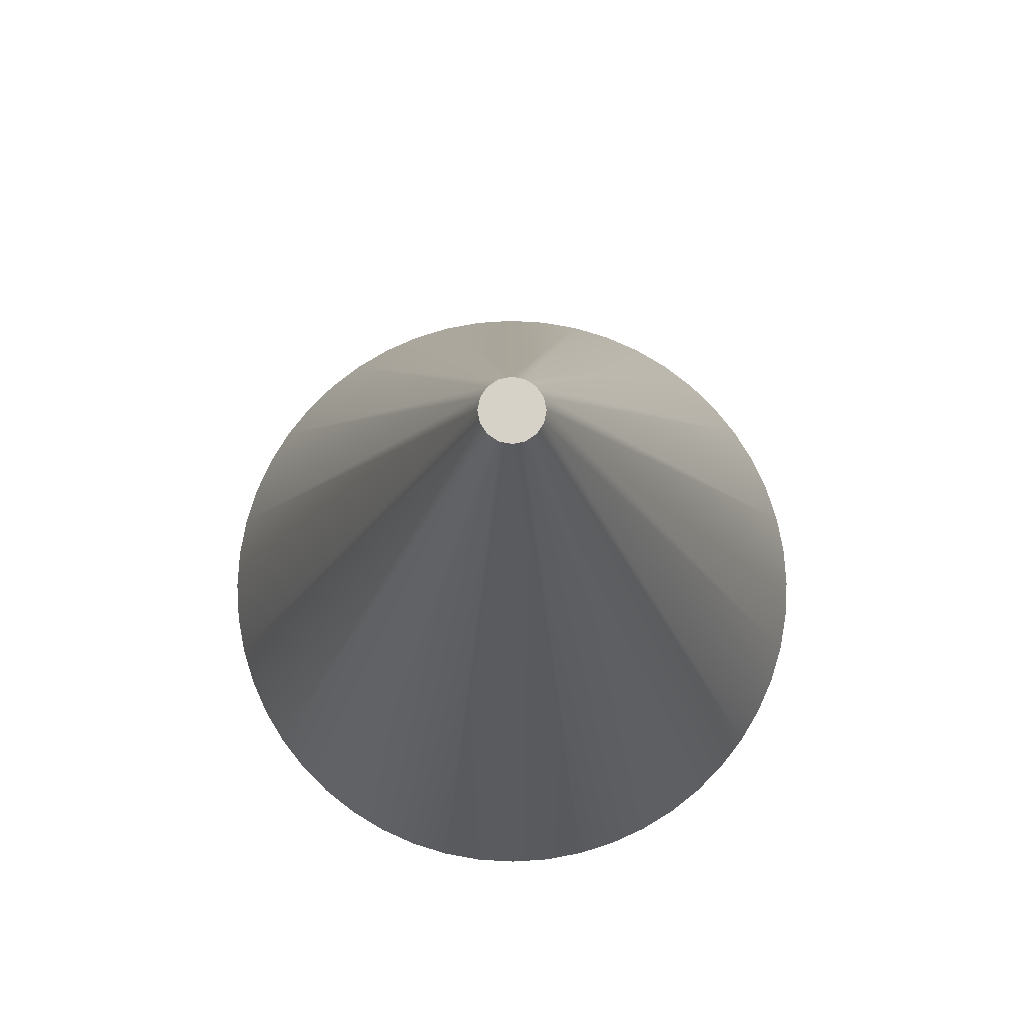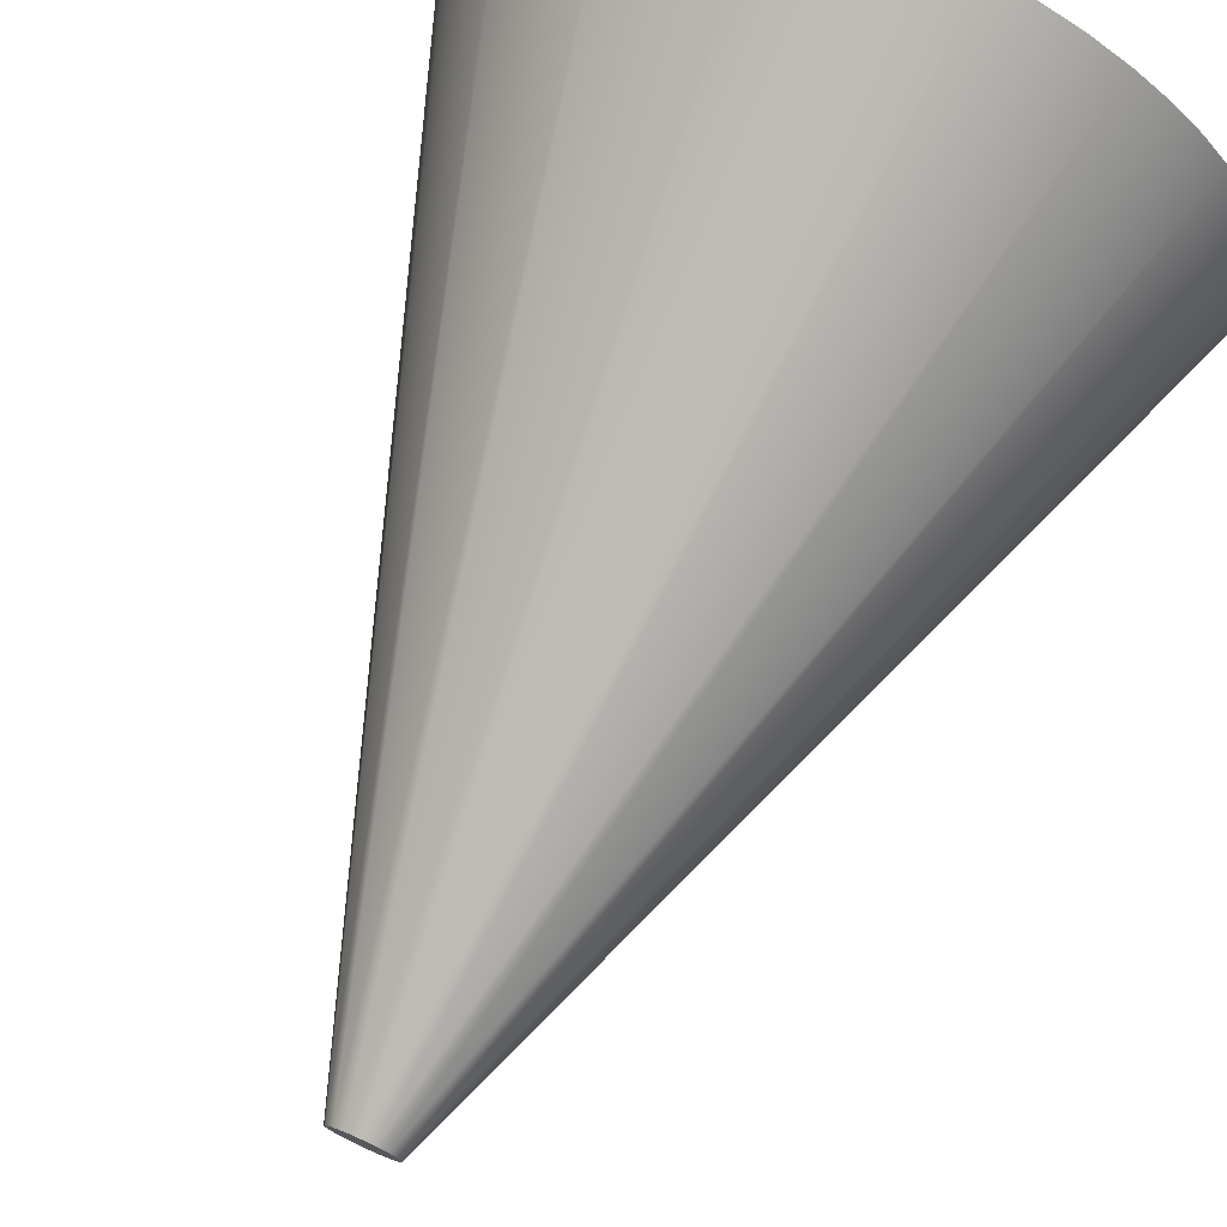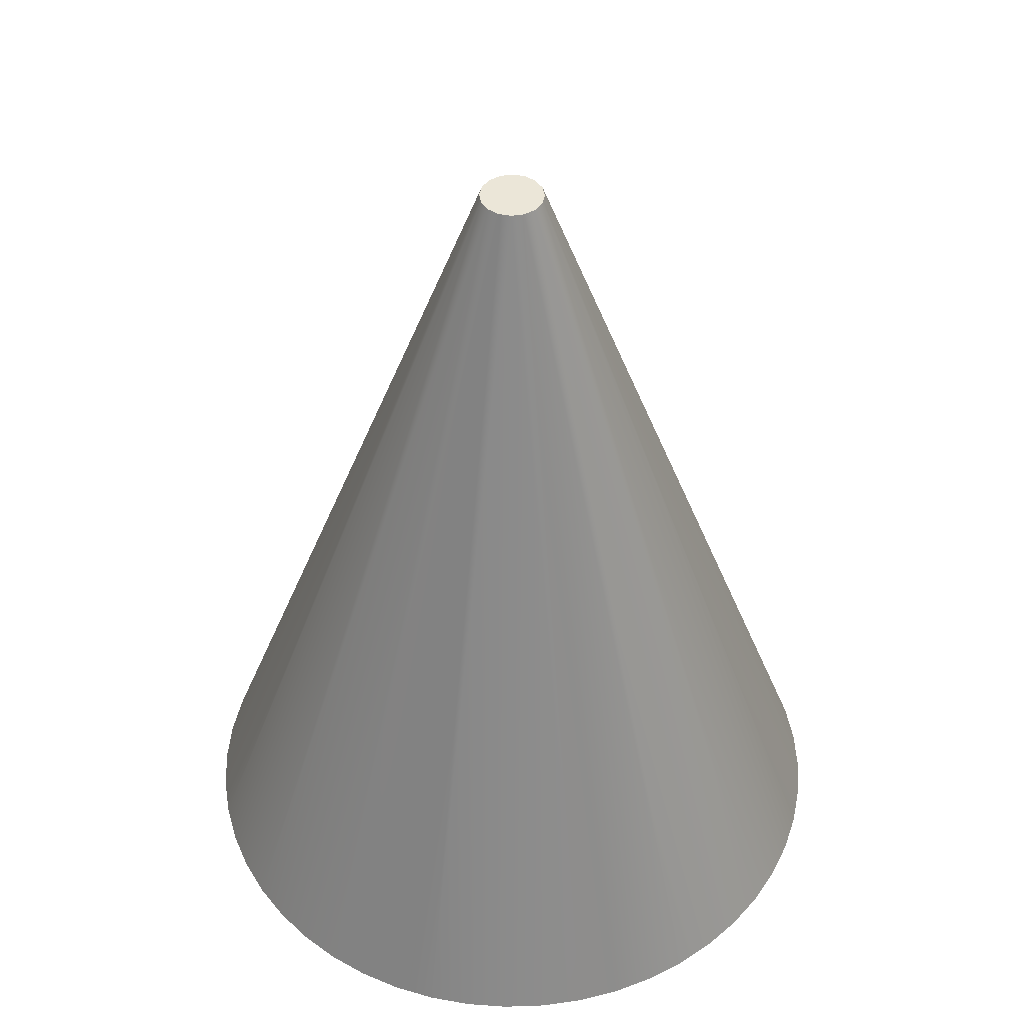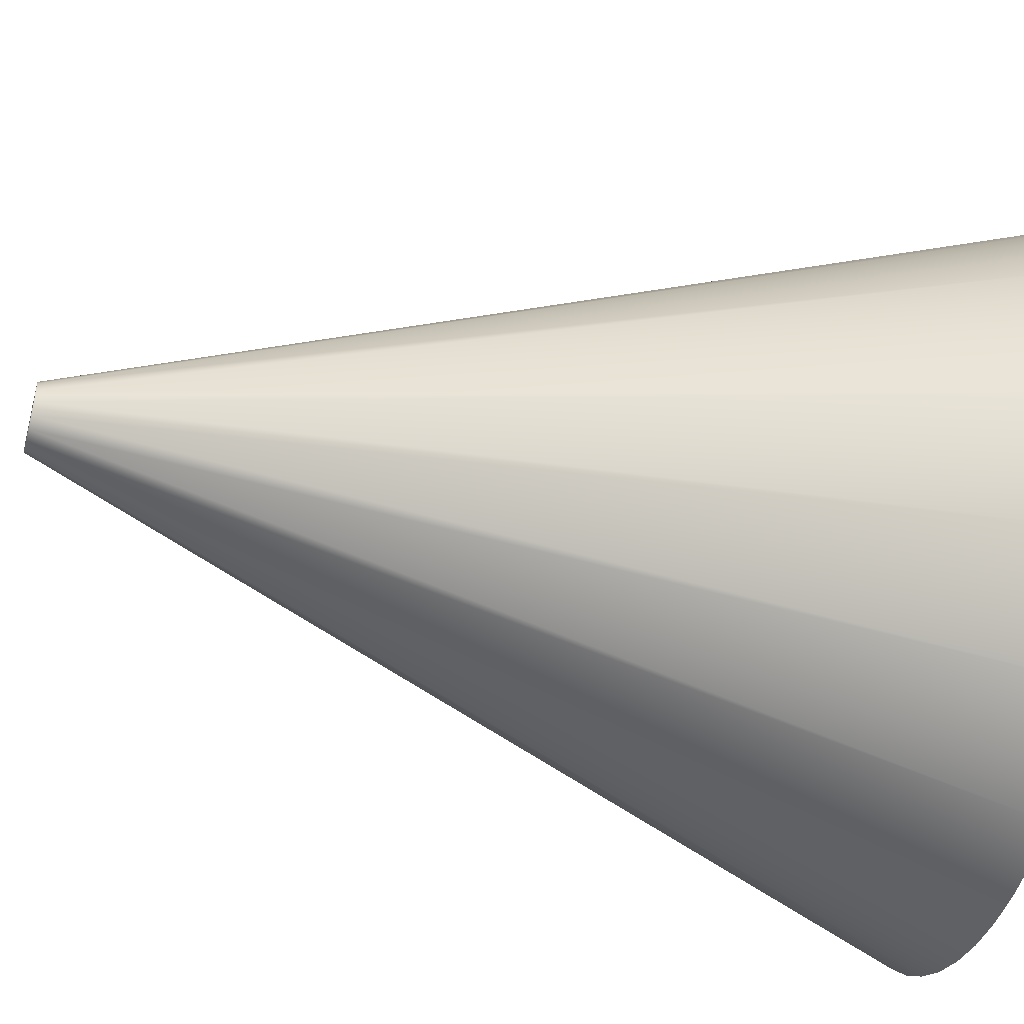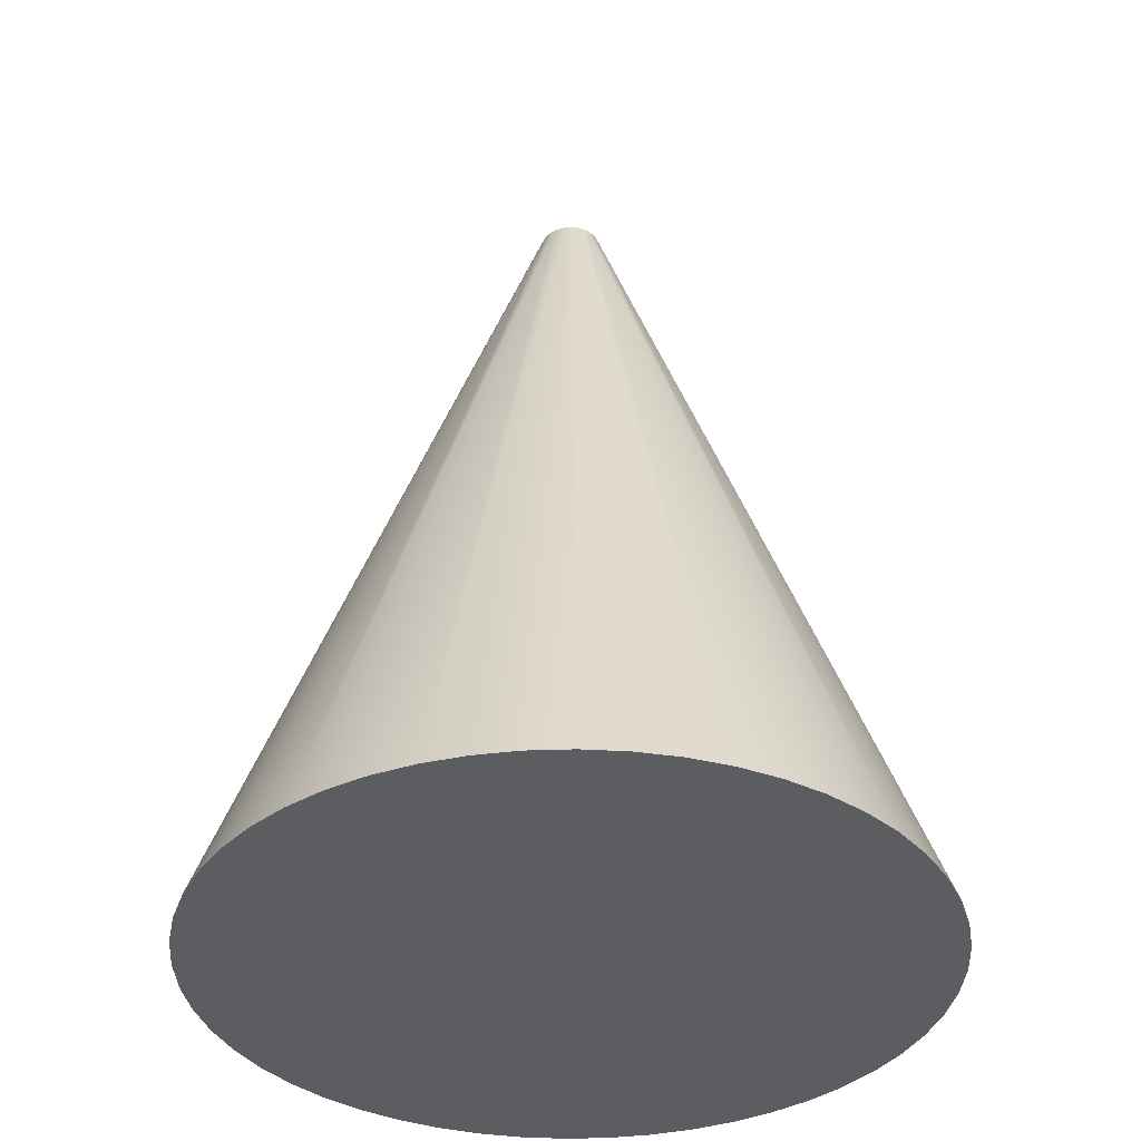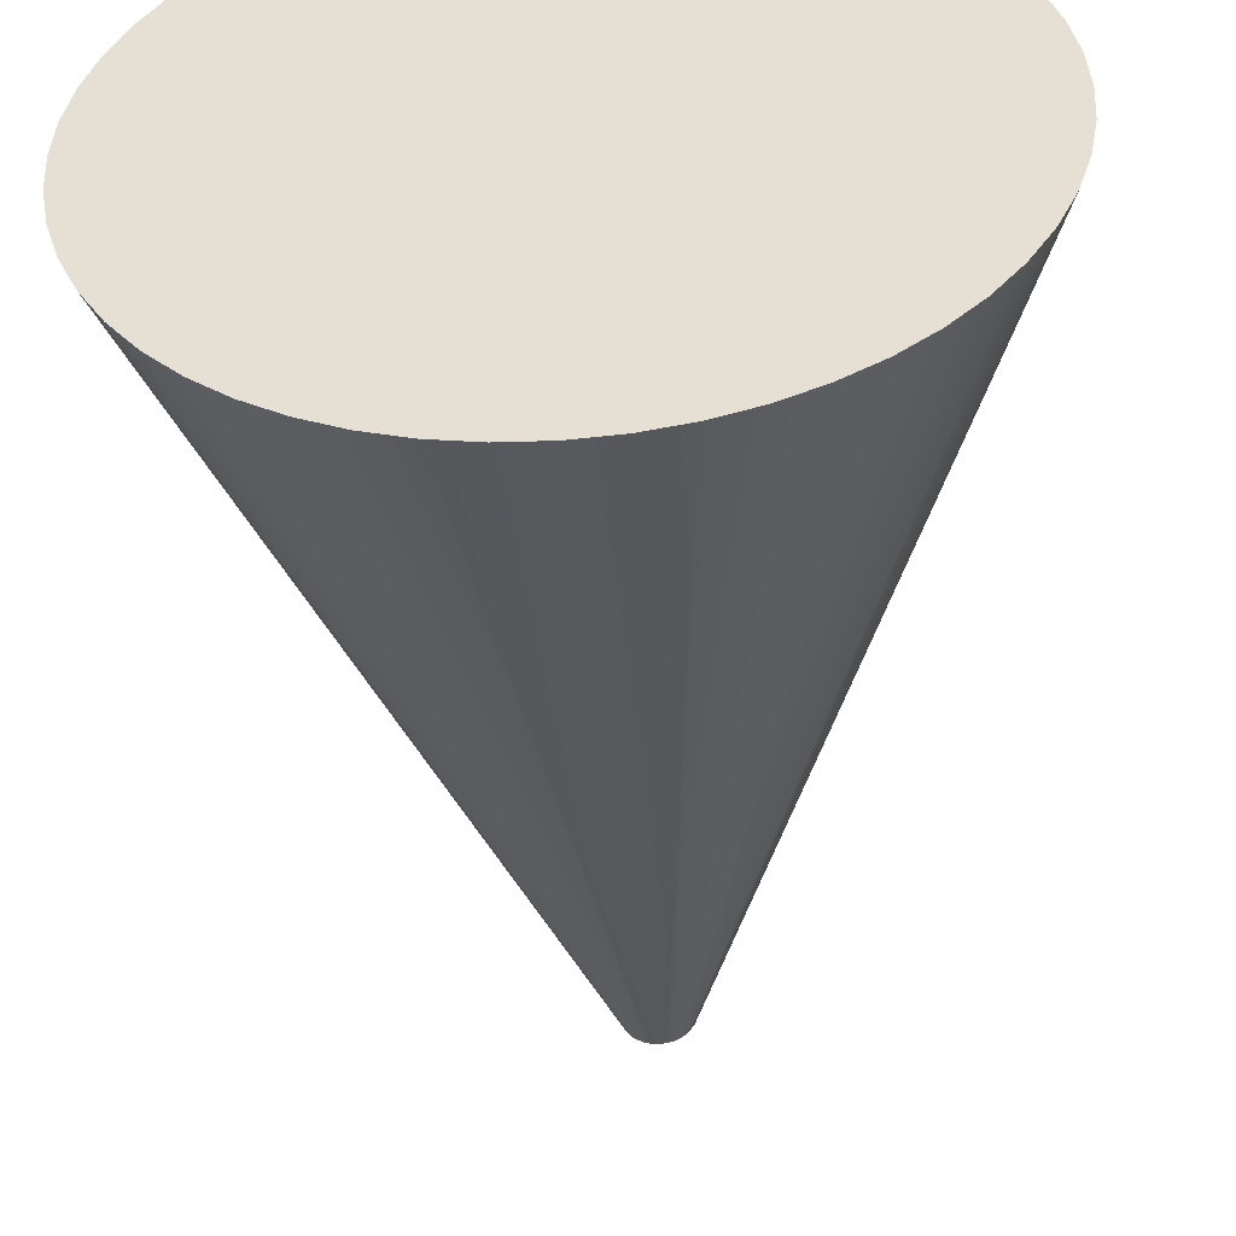
<metadata>
{"format":"obj","ext":"obj","renderer":"f3d","projection":"perspective","resolution":1024,"background":"white","views":[{"elev":77.8,"azim":-0.2,"up":"+Z"},{"elev":74.6,"azim":24.5,"up":"+Y"},{"elev":46.1,"azim":91.2,"up":"+Z"},{"elev":-46.9,"azim":74.9,"up":"+Y"},{"elev":-37.1,"azim":144.5,"up":"+Z"},{"elev":-49.5,"azim":-175.5,"up":"+Y"}]}
</metadata>
<code>
v -0.3603 -4.412e-17 10
v -0.3329 0.1379 10
v -0.2548 0.2548 10
v -0.1379 0.3329 10
v 2.206e-17 0.3603 10
v 0.1379 0.3329 10
v 0.2548 0.2548 10
v 0.3329 0.1379 10
v 0.3603 0 10
v 0.3329 -0.1379 10
v 0.2548 -0.2548 10
v 0.1379 -0.3329 10
v 2.206e-17 -0.3603 10
v -0.1379 -0.3329 10
v -0.2548 -0.2548 10
v -0.3329 -0.1379 10
v -4 -4.899e-16 0
v -3.971 -0.4821 0
v -3.884 -0.9573 0
v -3.74 -1.418 0
v -3.542 -1.859 0
v -3.292 -2.272 0
v -2.994 -2.652 0
v -2.652 -2.994 0
v -2.272 -3.292 0
v -1.859 -3.542 0
v -1.418 -3.74 0
v -0.9573 -3.884 0
v -0.4821 -3.971 0
v 2.449e-16 -4 0
v 0.4821 -3.971 0
v 0.9573 -3.884 0
v 1.418 -3.74 0
v 1.859 -3.542 0
v 2.272 -3.292 0
v 2.652 -2.994 0
v 2.994 -2.652 0
v 3.292 -2.272 0
v 3.542 -1.859 0
v 3.74 -1.418 0
v 3.884 -0.9573 0
v 3.971 -0.4821 0
v 4 0 0
v 3.971 0.4821 0
v 3.884 0.9573 0
v 3.74 1.418 0
v 3.542 1.859 0
v 3.292 2.272 0
v 2.994 2.652 0
v 2.652 2.994 0
v 2.272 3.292 0
v 1.859 3.542 0
v 1.418 3.74 0
v 0.9573 3.884 0
v 0.4821 3.971 0
v 2.449e-16 4 0
v -0.4821 3.971 0
v -0.9573 3.884 0
v -1.418 3.74 0
v -1.859 3.542 0
v -2.272 3.292 0
v -2.652 2.994 0
v -2.994 2.652 0
v -3.292 2.272 0
v -3.542 1.859 0
v -3.74 1.418 0
v -3.884 0.9573 0
v -3.971 0.4821 0
v -4 -4.899e-16 0
v -0.3603 -4.412e-17 10
v -0.3603 -4.412e-17 10
v -0.3329 -0.1379 10
v -0.2548 -0.2548 10
v -0.1379 -0.3329 10
v 2.206e-17 -0.3603 10
v 0.1379 -0.3329 10
v 0.2548 -0.2548 10
v 0.3329 -0.1379 10
v 0.3603 0 10
v 0.3329 0.1379 10
v 0.2548 0.2548 10
v 0.1379 0.3329 10
v 2.206e-17 0.3603 10
v -0.1379 0.3329 10
v -0.2548 0.2548 10
v -0.3329 0.1379 10
v -4 -4.899e-16 0
v -3.971 0.4821 0
v -3.884 0.9573 0
v -3.74 1.418 0
v -3.542 1.859 0
v -3.292 2.272 0
v -2.994 2.652 0
v -2.652 2.994 0
v -2.272 3.292 0
v -1.859 3.542 0
v -1.418 3.74 0
v -0.9573 3.884 0
v -0.4821 3.971 0
v 2.449e-16 4 0
v 0.4821 3.971 0
v 0.9573 3.884 0
v 1.418 3.74 0
v 1.859 3.542 0
v 2.272 3.292 0
v 2.652 2.994 0
v 2.994 2.652 0
v 3.292 2.272 0
v 3.542 1.859 0
v 3.74 1.418 0
v 3.884 0.9573 0
v 3.971 0.4821 0
v 4 0 0
v 3.971 -0.4821 0
v 3.884 -0.9573 0
v 3.74 -1.418 0
v 3.542 -1.859 0
v 3.292 -2.272 0
v 2.994 -2.652 0
v 2.652 -2.994 0
v 2.272 -3.292 0
v 1.859 -3.542 0
v 1.418 -3.74 0
v 0.9573 -3.884 0
v 0.4821 -3.971 0
v 2.449e-16 -4 0
v -0.4821 -3.971 0
v -0.9573 -3.884 0
v -1.418 -3.74 0
v -1.859 -3.542 0
v -2.272 -3.292 0
v -2.652 -2.994 0
v -2.994 -2.652 0
v -3.292 -2.272 0
v -3.542 -1.859 0
v -3.74 -1.418 0
v -3.884 -0.9573 0
v -3.971 -0.4821 0
g f1a9b76e-e2fb-11ea-a469-54bf646e7e1f
f 2 67 1
f 1 67 68
f 1 68 69
f 3 64 2
f 2 64 65
f 2 65 66
f 4 61 3
f 3 61 62
f 3 62 63
f 5 58 4
f 4 58 59
f 4 59 60
f 6 54 5
f 5 54 55
f 5 55 56
f 7 51 6
f 6 51 52
f 6 52 53
f 8 48 7
f 7 48 49
f 7 49 50
f 9 45 8
f 8 45 46
f 8 46 47
f 10 41 9
f 9 41 42
f 9 42 43
f 11 38 10
f 10 38 39
f 10 39 40
f 12 35 11
f 11 35 36
f 11 36 37
f 13 32 12
f 12 32 33
f 12 33 34
f 14 28 13
f 13 28 29
f 13 29 30
f 15 25 14
f 14 25 26
f 14 26 27
f 16 22 15
f 15 22 23
f 15 23 24
f 70 19 16
f 16 19 20
f 16 20 21
f 17 18 70
f 70 18 19
f 21 22 16
f 24 25 15
f 27 28 14
f 30 31 13
f 13 31 32
f 34 35 12
f 37 38 11
f 40 41 10
f 43 44 9
f 9 44 45
f 47 48 8
f 50 51 7
f 53 54 6
f 56 57 5
f 5 57 58
f 60 61 4
f 63 64 3
f 66 67 2
g f1a9de7a-e2fb-11ea-b68d-54bf646e7e1f
f 72 78 71
f 71 78 79
f 71 79 86
f 86 79 80
f 86 80 85
f 85 80 81
f 85 81 84
f 84 81 82
f 84 82 83
f 78 72 77
f 77 72 73
f 77 73 76
f 76 73 74
f 76 74 75
g f1a9de7b-e2fb-11ea-a420-54bf646e7e1f
f 88 112 87
f 87 112 113
f 87 113 138
f 138 113 114
f 138 114 137
f 137 114 115
f 137 115 136
f 136 115 116
f 136 116 135
f 135 116 117
f 135 117 134
f 134 117 118
f 134 118 133
f 133 118 119
f 133 119 132
f 132 119 120
f 132 120 131
f 131 120 121
f 131 121 130
f 130 121 122
f 130 122 129
f 129 122 123
f 129 123 128
f 128 123 124
f 128 124 127
f 127 124 125
f 127 125 126
f 112 88 111
f 111 88 89
f 111 89 110
f 110 89 90
f 110 90 109
f 109 90 91
f 109 91 108
f 108 91 92
f 108 92 107
f 107 92 93
f 107 93 106
f 106 93 94
f 106 94 105
f 105 94 95
f 105 95 104
f 104 95 96
f 104 96 103
f 103 96 97
f 103 97 102
f 102 97 98
f 102 98 101
f 101 98 99
f 101 99 100

</code>
